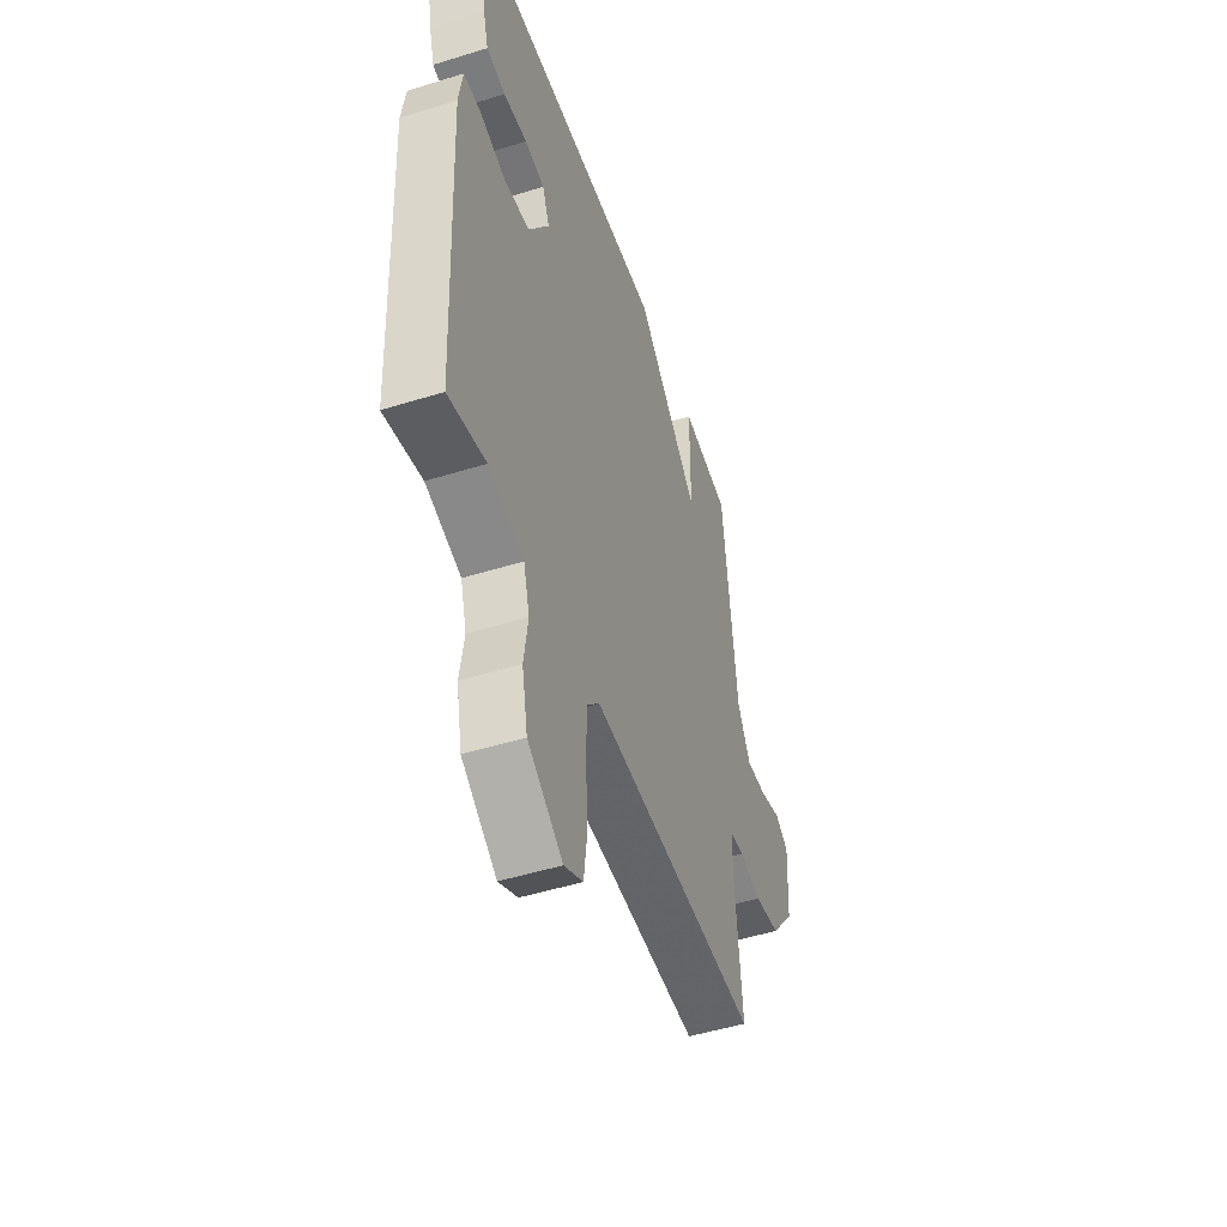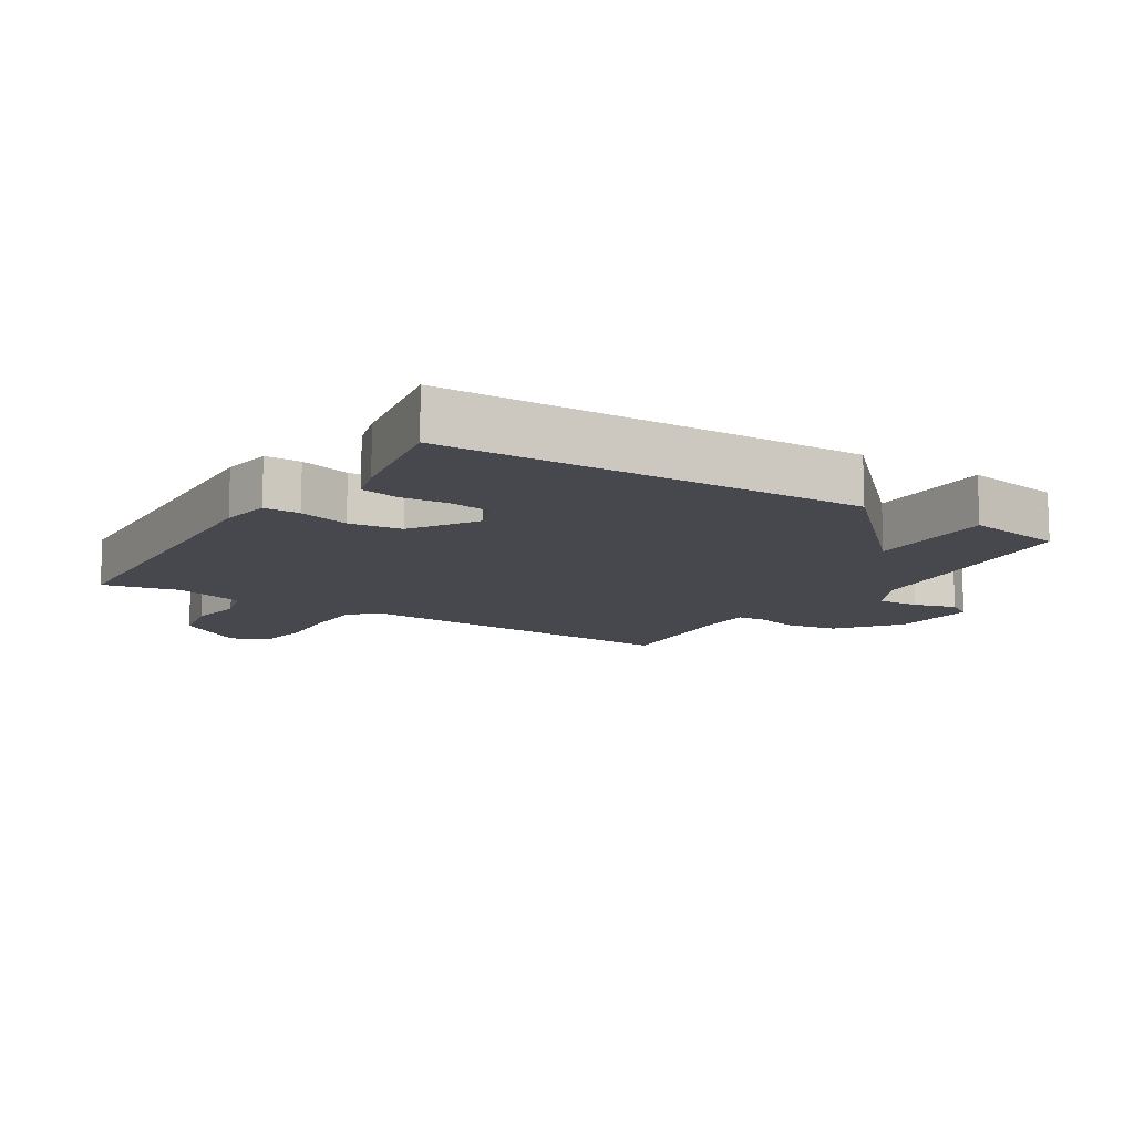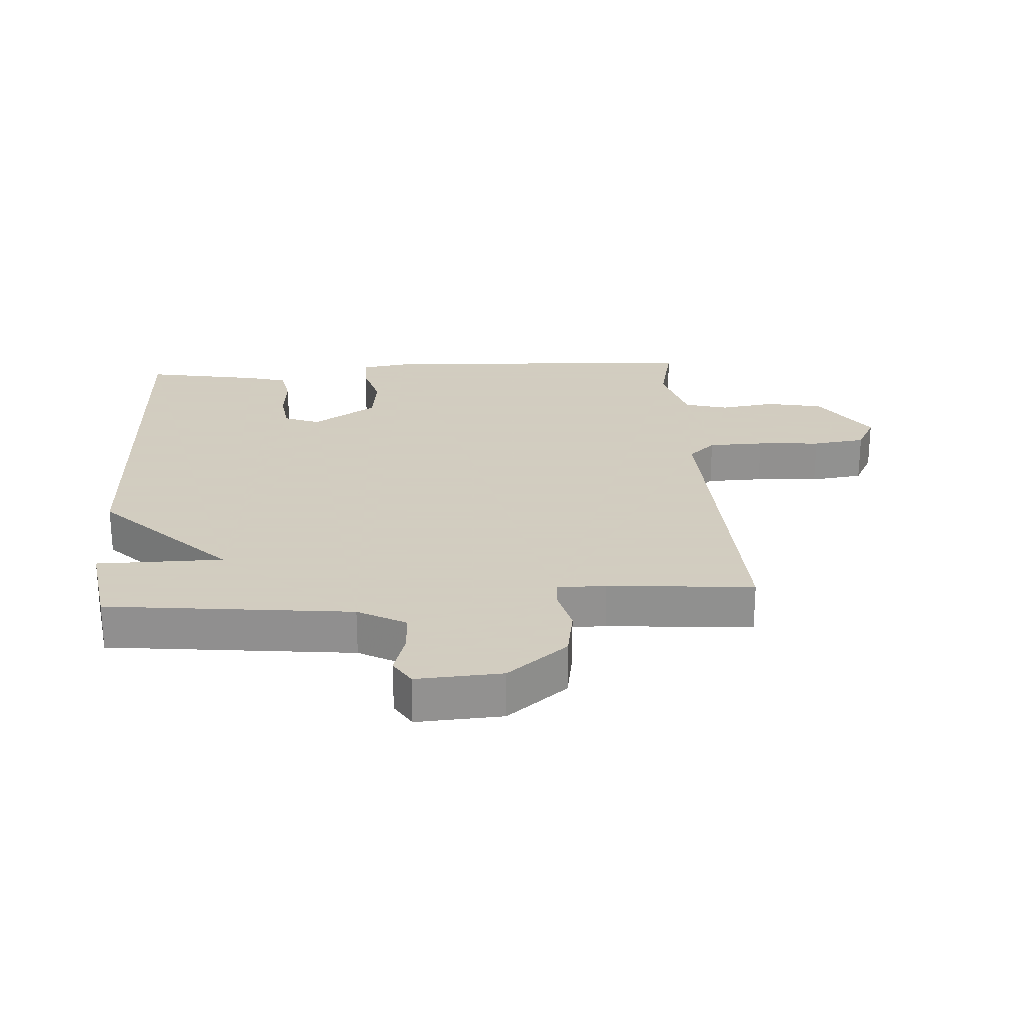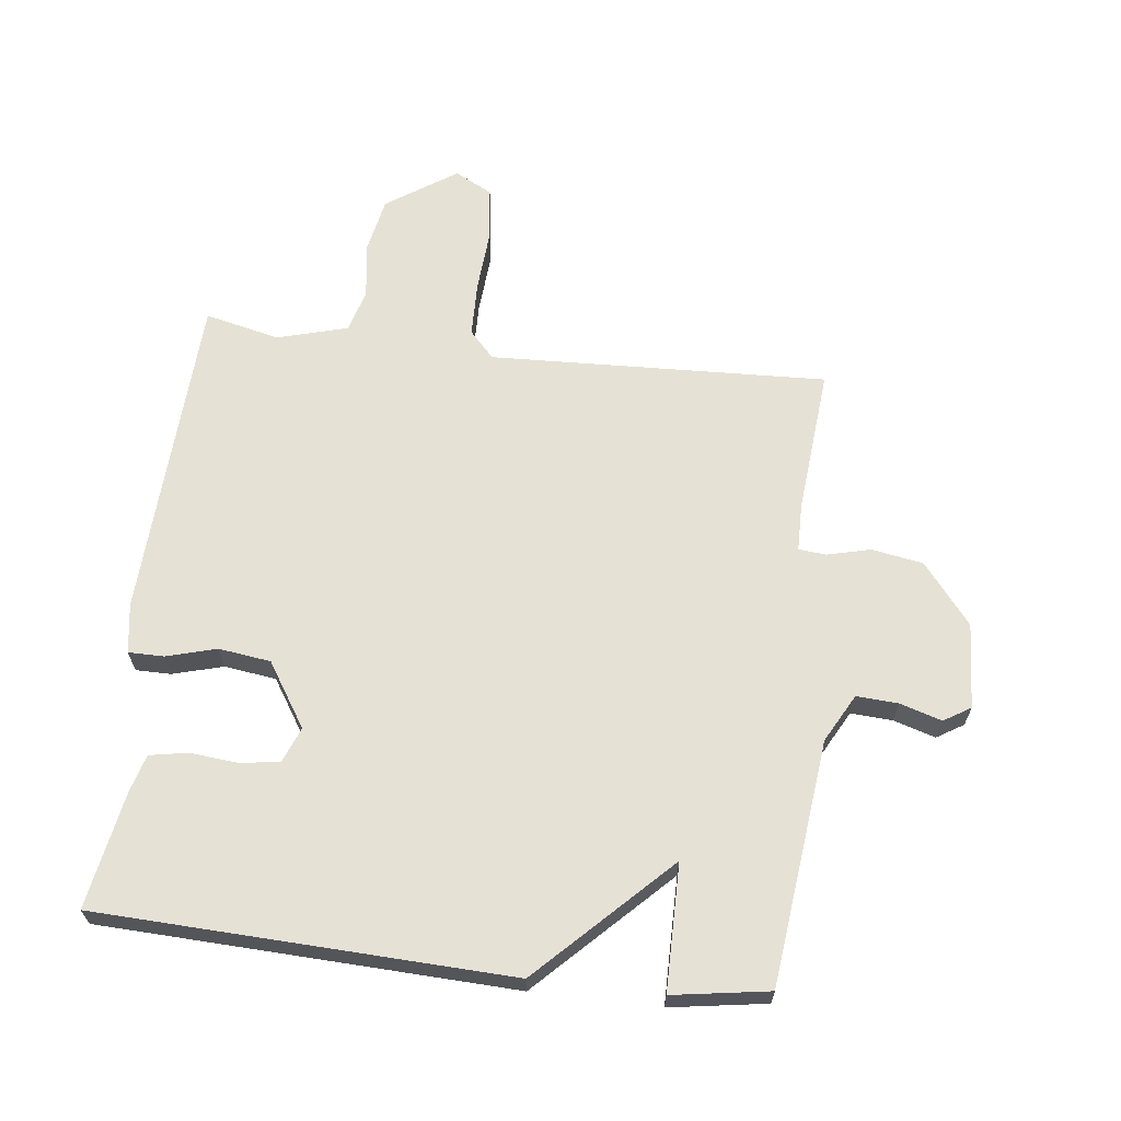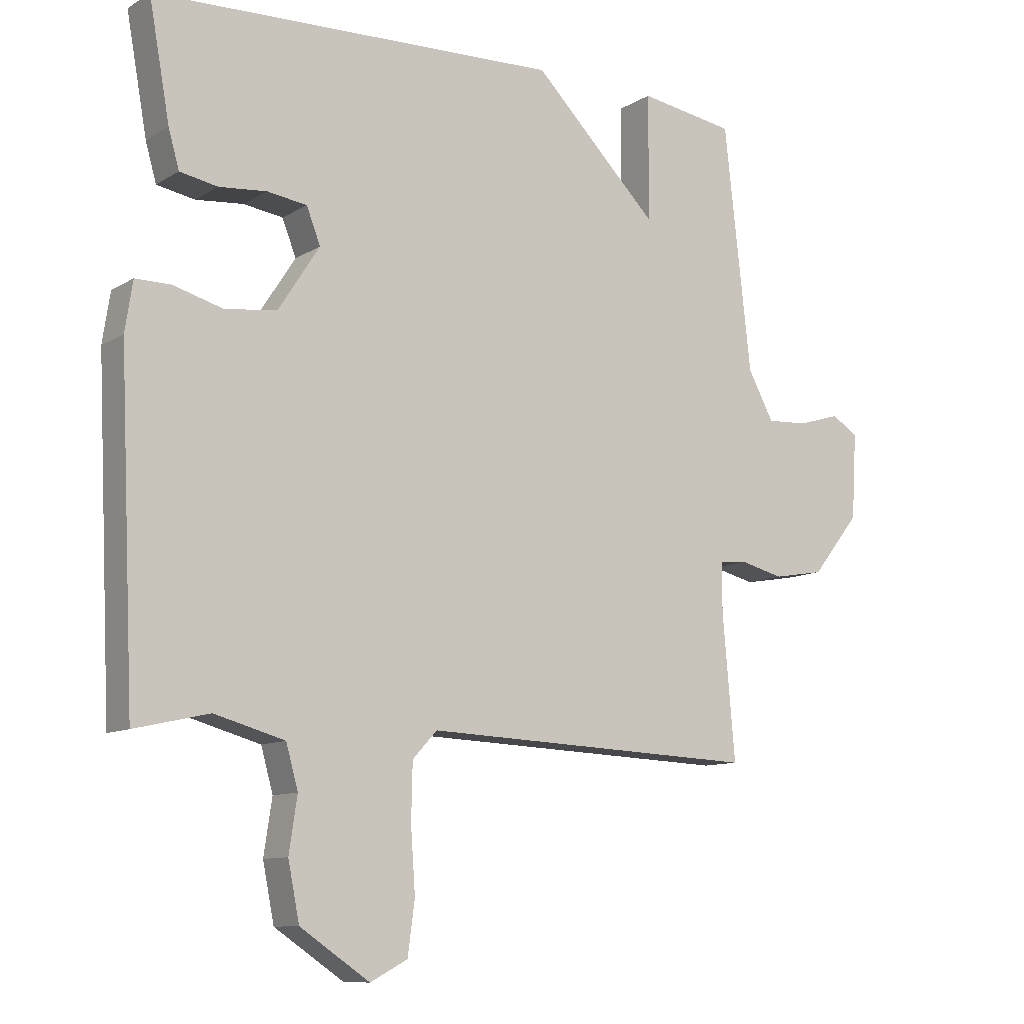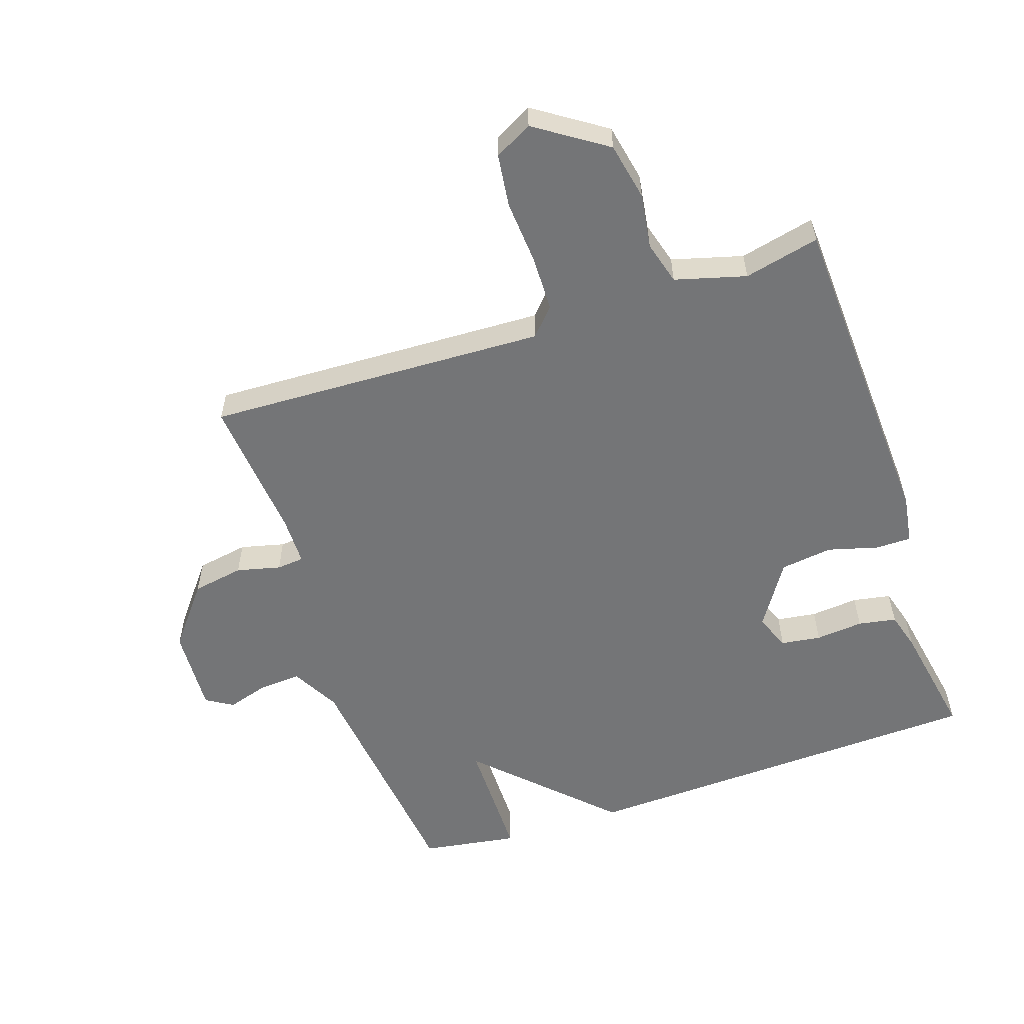
<metadata>
{"format":"obj","ext":"obj","renderer":"f3d","projection":"perspective","resolution":1024,"background":"white","views":[{"elev":-49.2,"azim":-71.0,"up":"+Z"},{"elev":-11.8,"azim":-32.5,"up":"+Y"},{"elev":24.3,"azim":86.2,"up":"+Y"},{"elev":64.8,"azim":6.8,"up":"+Y"},{"elev":-10.2,"azim":-34.1,"up":"+Z"},{"elev":-56.4,"azim":-161.3,"up":"+Y"}]}
</metadata>
<code>
v -0.5 0.07 -0.5
v -0.524 0.07 0.019
v -0.512 0.07 0.097
v -0.456 0.07 0.097
v -0.377 0.07 0.075
v -0.295 0.07 0.086
v -0.23 0.07 0.187
v -0.252 0.07 0.243
v -0.315 0.07 0.252
v -0.39 0.07 0.245
v -0.45 0.07 0.256
v -0.467 0.07 0.316
v -0.5 0.07 0.5
v 0.148 0.07 0.524
v 0.347 0.07 0.325
v 0.348 0.07 0.524
v 0.5 0.07 0.5
v 0.543 0.07 0.114
v 0.584 0.07 0.038
v 0.65 0.07 0.042
v 0.716 0.07 0.062
v 0.758 0.07 0.036
v 0.75 0.07 -0.099
v 0.674 0.07 -0.194
v 0.593 0.07 -0.208
v 0.524 0.07 -0.191
v 0.481 0.07 -0.195
v 0.48 0.07 -0.271
v 0.5 0.07 -0.5
v -0.033 0.07 -0.478
v -0.072 0.07 -0.52
v -0.074 0.07 -0.608
v -0.067 0.07 -0.708
v -0.078 0.07 -0.791
v -0.137 0.07 -0.822
v -0.247 0.07 -0.748
v -0.265 0.07 -0.658
v -0.252 0.07 -0.572
v -0.271 0.07 -0.504
v -0.382 0.07 -0.473
v -0.5 0 -0.5
v -0.524 0 0.019
v -0.512 0 0.097
v -0.456 0 0.097
v -0.377 0 0.075
v -0.295 0 0.086
v -0.23 0 0.187
v -0.252 0 0.243
v -0.315 0 0.252
v -0.39 0 0.245
v -0.45 0 0.256
v -0.467 0 0.316
v -0.5 0 0.5
v 0.148 0 0.524
v 0.347 0 0.325
v 0.348 0 0.524
v 0.5 0 0.5
v 0.543 0 0.114
v 0.584 0 0.038
v 0.65 0 0.042
v 0.716 0 0.062
v 0.758 0 0.036
v 0.75 0 -0.099
v 0.674 0 -0.194
v 0.593 0 -0.208
v 0.524 0 -0.191
v 0.481 0 -0.195
v 0.48 0 -0.271
v 0.5 0 -0.5
v -0.033 0 -0.478
v -0.072 0 -0.52
v -0.074 0 -0.608
v -0.067 0 -0.708
v -0.078 0 -0.791
v -0.137 0 -0.822
v -0.247 0 -0.748
v -0.265 0 -0.658
v -0.252 0 -0.572
v -0.271 0 -0.504
v -0.382 0 -0.473
f 36 37 38
f 35 36 38
f 34 35 38
f 33 34 38
f 32 33 38
f 31 32 38 39
f 30 31 39 40
f 28 29 30
f 27 28 30 40
f 24 25 26
f 23 24 26
f 22 23 26
f 21 22 26
f 20 21 26
f 19 20 26 27
f 40 1 2
f 27 40 2
f 19 27 2
f 18 19 2
f 15 16 17 18
f 13 14 15
f 12 13 15
f 11 12 15
f 10 11 15
f 9 10 15
f 8 9 15
f 7 8 15 18
f 2 3 4 5
f 2 5 6
f 18 2 6
f 6 7 18
f 78 77 76
f 78 76 75
f 78 75 74
f 78 74 73
f 78 73 72
f 79 78 72 71
f 80 79 71 70
f 70 69 68
f 80 70 68 67
f 66 65 64
f 66 64 63
f 66 63 62
f 66 62 61
f 66 61 60
f 67 66 60 59
f 42 41 80
f 42 80 67
f 42 67 59
f 42 59 58
f 58 57 56 55
f 55 54 53
f 55 53 52
f 55 52 51
f 55 51 50
f 55 50 49
f 55 49 48
f 58 55 48 47
f 45 44 43 42
f 46 45 42
f 46 42 58
f 58 47 46
f 1 41 42 2
f 2 42 43 3
f 3 43 44 4
f 4 44 45 5
f 5 45 46 6
f 6 46 47 7
f 7 47 48 8
f 8 48 49 9
f 9 49 50 10
f 10 50 51 11
f 11 51 52 12
f 12 52 53 13
f 13 53 54 14
f 14 54 55 15
f 15 55 56 16
f 16 56 57 17
f 17 57 58 18
f 18 58 59 19
f 19 59 60 20
f 20 60 61 21
f 21 61 62 22
f 22 62 63 23
f 23 63 64 24
f 24 64 65 25
f 25 65 66 26
f 26 66 67 27
f 27 67 68 28
f 28 68 69 29
f 29 69 70 30
f 30 70 71 31
f 31 71 72 32
f 32 72 73 33
f 33 73 74 34
f 34 74 75 35
f 35 75 76 36
f 36 76 77 37
f 37 77 78 38
f 38 78 79 39
f 39 79 80 40
f 40 80 41 1

</code>
